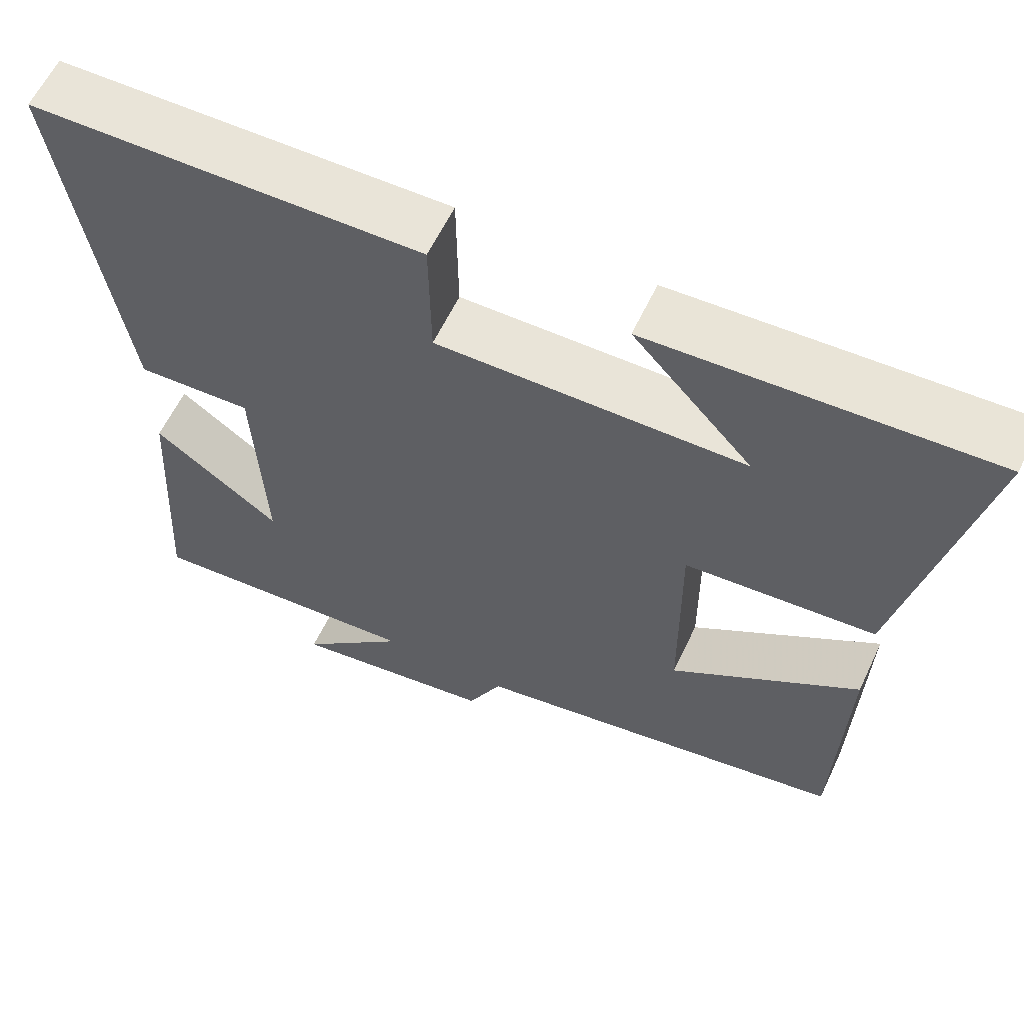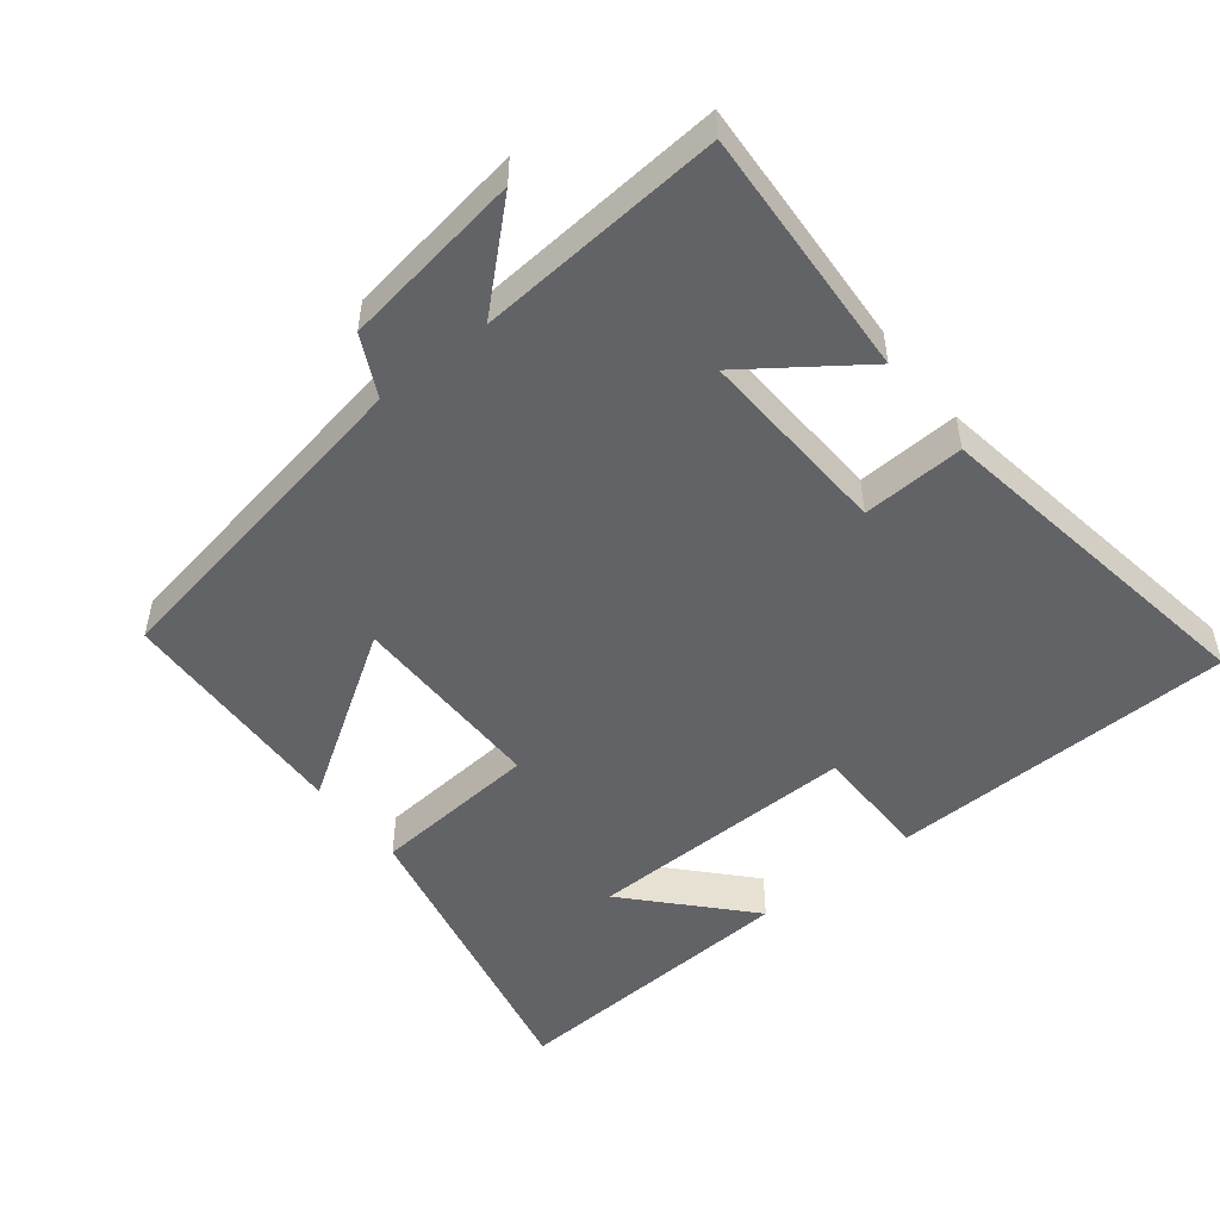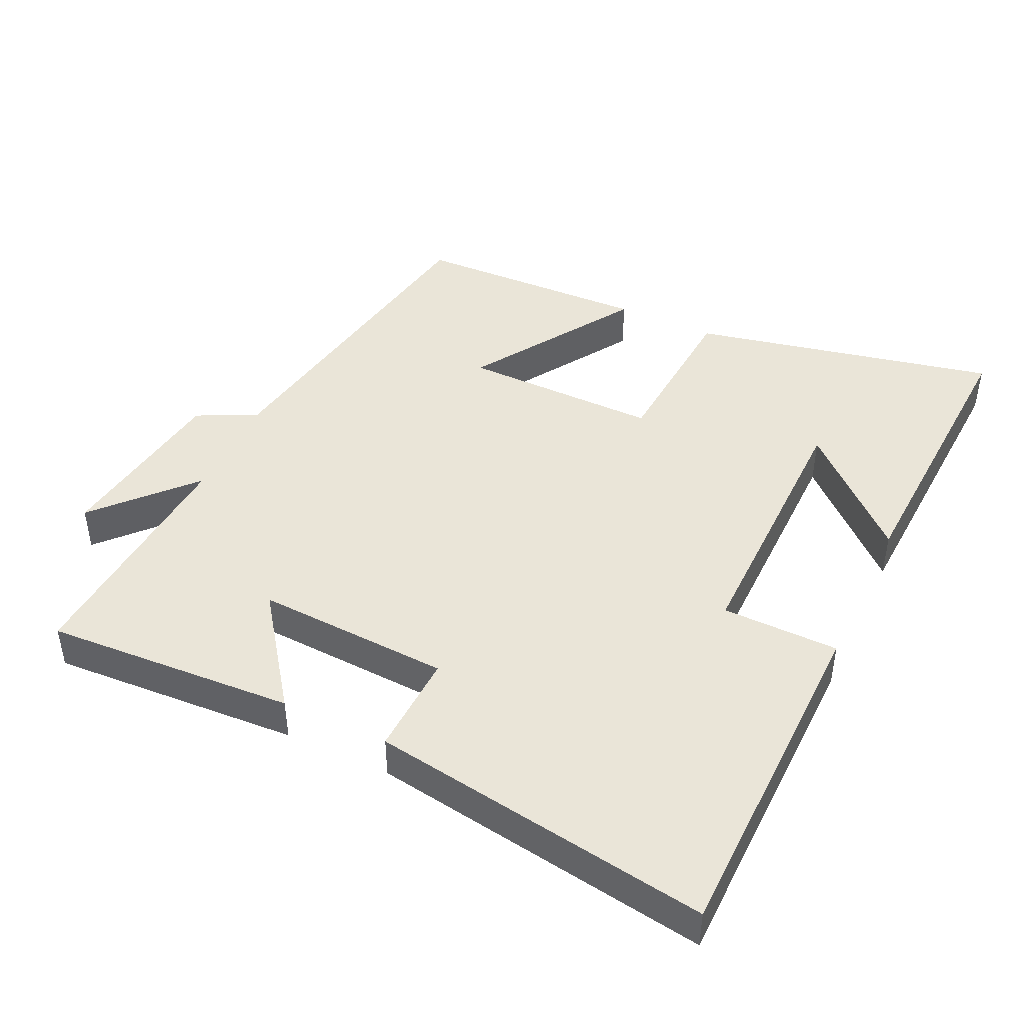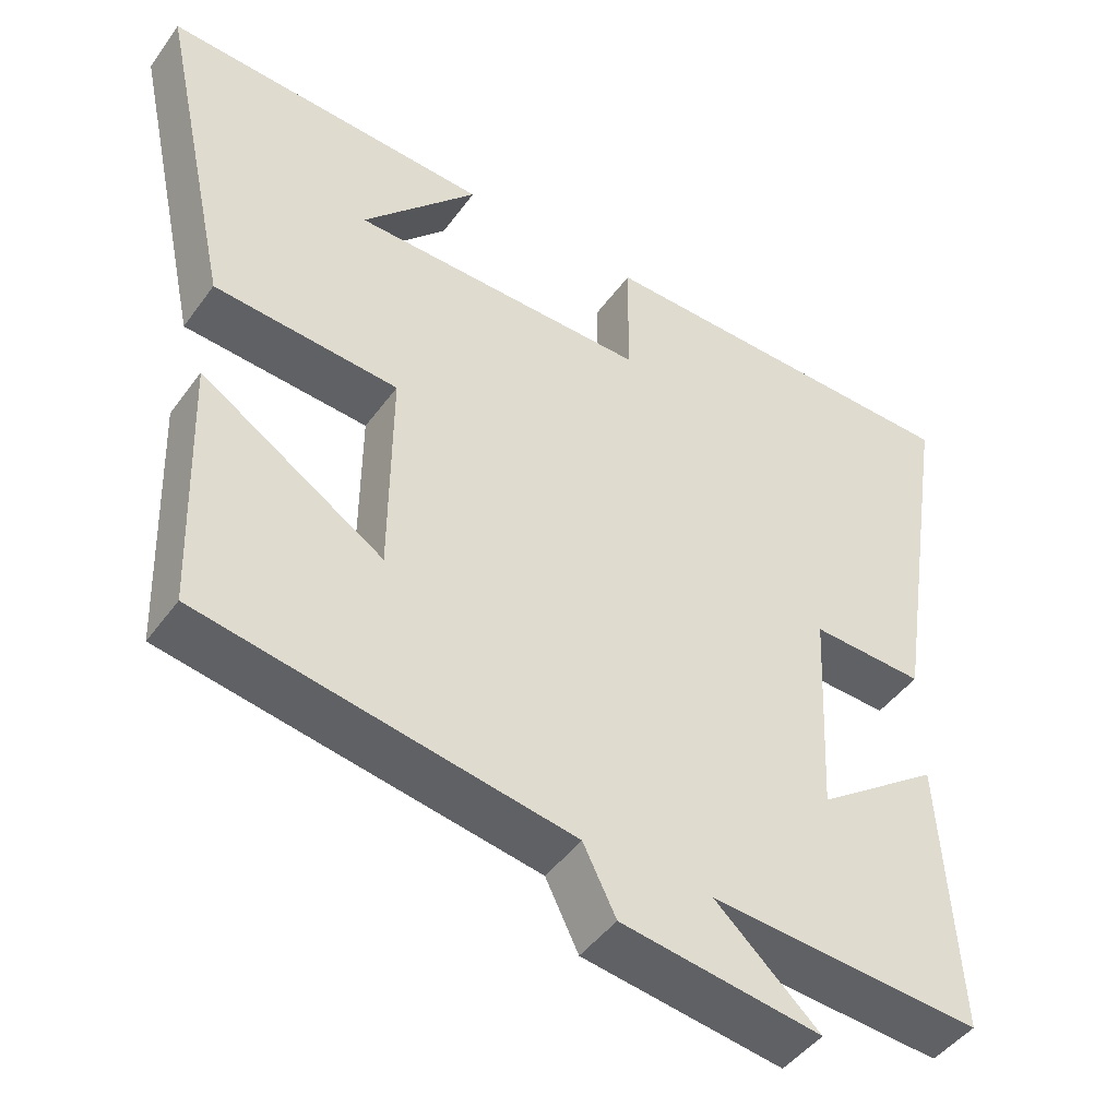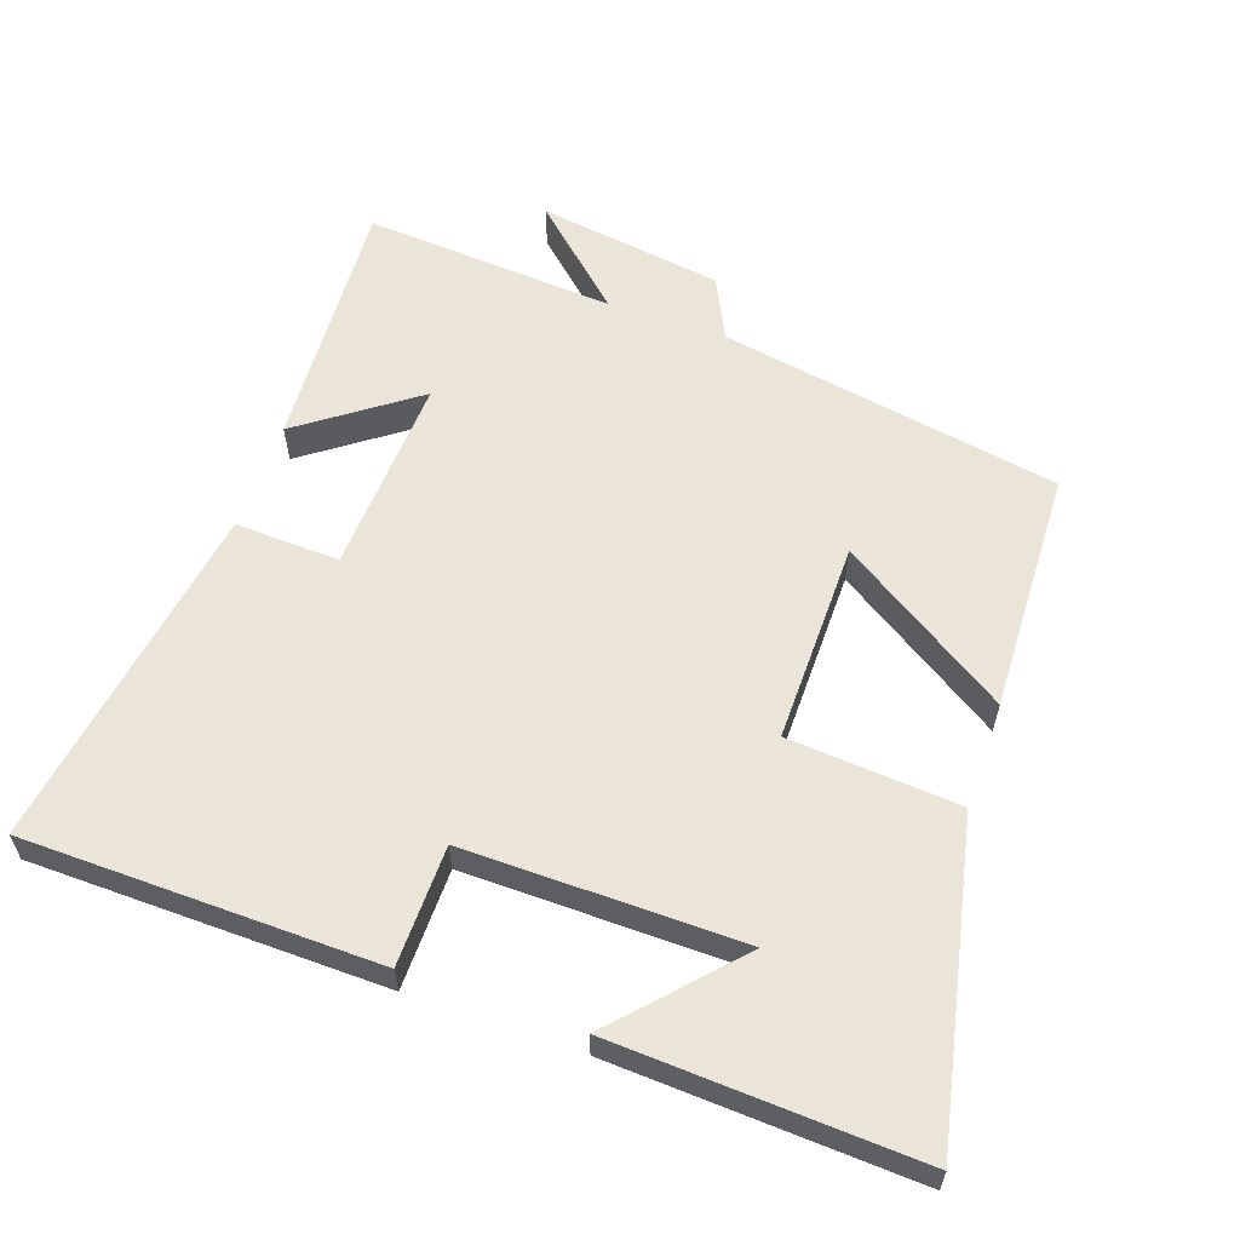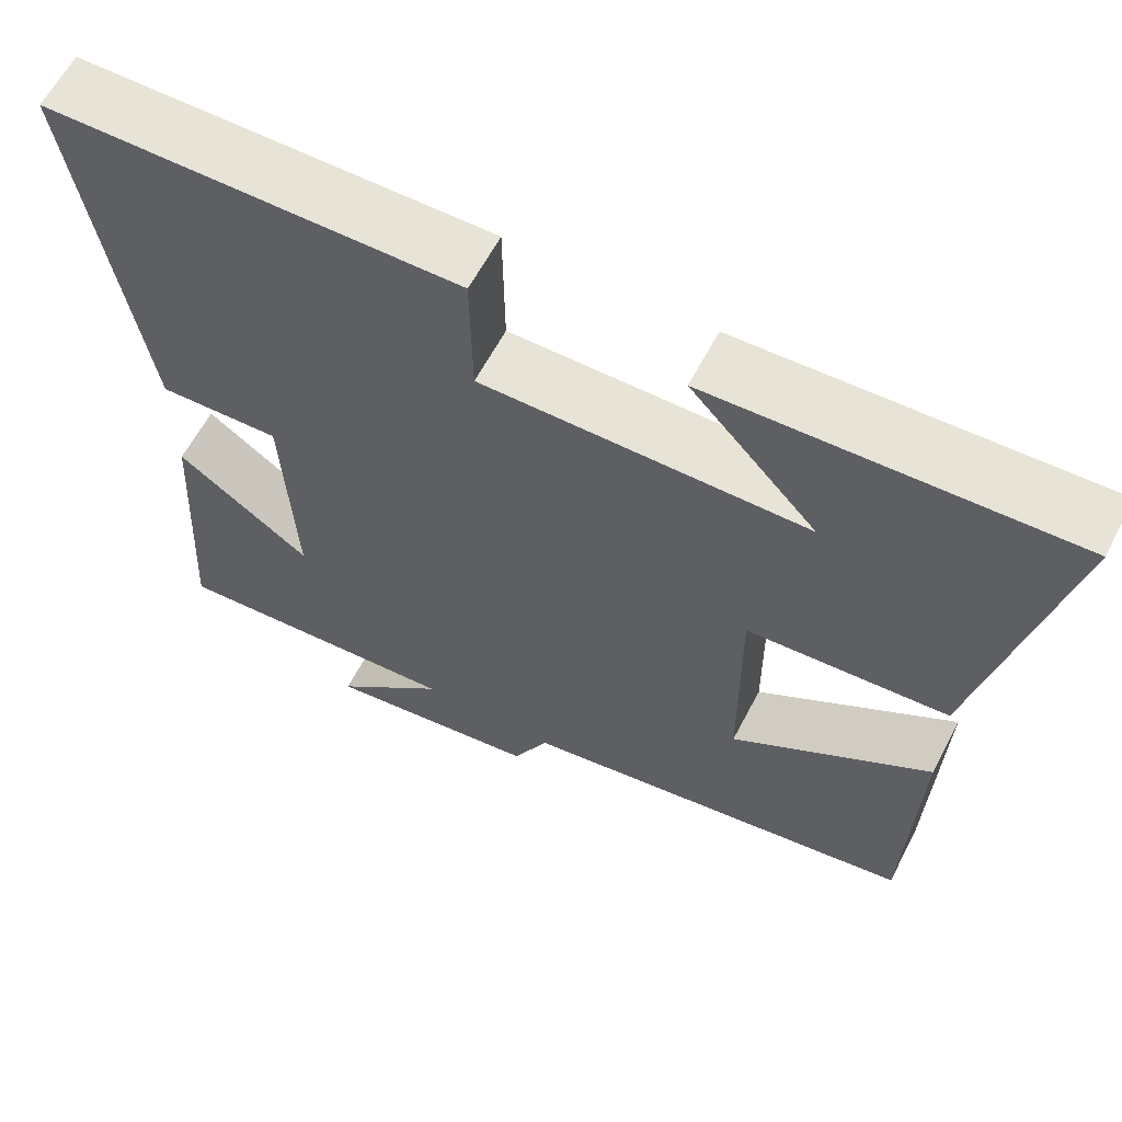
<metadata>
{"format":"obj","ext":"obj","renderer":"f3d","projection":"perspective","resolution":1024,"background":"white","views":[{"elev":60.2,"azim":25.2,"up":"+Z"},{"elev":-50.9,"azim":-141.4,"up":"+Y"},{"elev":44.7,"azim":-64.8,"up":"+Y"},{"elev":-45.9,"azim":146.2,"up":"+Z"},{"elev":59.4,"azim":19.3,"up":"+Y"},{"elev":61.8,"azim":27.6,"up":"+Z"}]}
</metadata>
<code>
v 0.596 0.07 0.521
v 0.5 0.07 0.077
v 0.258 0.07 0.059
v 0.26 0.07 -0.227
v 0.5 0.07 -0.073
v 0.488 0.07 -0.416
v 0.004 0.07 -0.5
v -0.039 0.07 -0.587
v -0.301 0.07 -0.625
v -0.164 0.07 -0.5
v -0.521 0.07 -0.525
v -0.5 0.07 -0.162
v -0.338 0.07 -0.28
v -0.352 0.07 0.002
v -0.5 0.07 -0.004
v -0.577 0.07 0.492
v -0.076 0.07 0.5
v -0.074 0.07 0.33
v 0.318 0.07 0.334
v 0.166 0.07 0.5
v 0.596 0 0.521
v 0.5 0 0.077
v 0.258 0 0.059
v 0.26 0 -0.227
v 0.5 0 -0.073
v 0.488 0 -0.416
v 0.004 0 -0.5
v -0.039 0 -0.587
v -0.301 0 -0.625
v -0.164 0 -0.5
v -0.521 0 -0.525
v -0.5 0 -0.162
v -0.338 0 -0.28
v -0.352 0 0.002
v -0.5 0 -0.004
v -0.577 0 0.492
v -0.076 0 0.5
v -0.074 0 0.33
v 0.318 0 0.334
v 0.166 0 0.5
f 19 20 1
f 15 16 17 18
f 14 15 18 19
f 13 14 19
f 10 11 12 13
f 10 13 19 1
f 7 8 9 10
f 4 5 6 7
f 3 4 7 10
f 1 2 3
f 1 3 10
f 21 40 39
f 38 37 36 35
f 39 38 35 34
f 39 34 33
f 33 32 31 30
f 21 39 33 30
f 30 29 28 27
f 27 26 25 24
f 30 27 24 23
f 23 22 21
f 30 23 21
f 1 21 22 2
f 2 22 23 3
f 3 23 24 4
f 4 24 25 5
f 5 25 26 6
f 6 26 27 7
f 7 27 28 8
f 8 28 29 9
f 9 29 30 10
f 10 30 31 11
f 11 31 32 12
f 12 32 33 13
f 13 33 34 14
f 14 34 35 15
f 15 35 36 16
f 16 36 37 17
f 17 37 38 18
f 18 38 39 19
f 19 39 40 20
f 20 40 21 1

</code>
